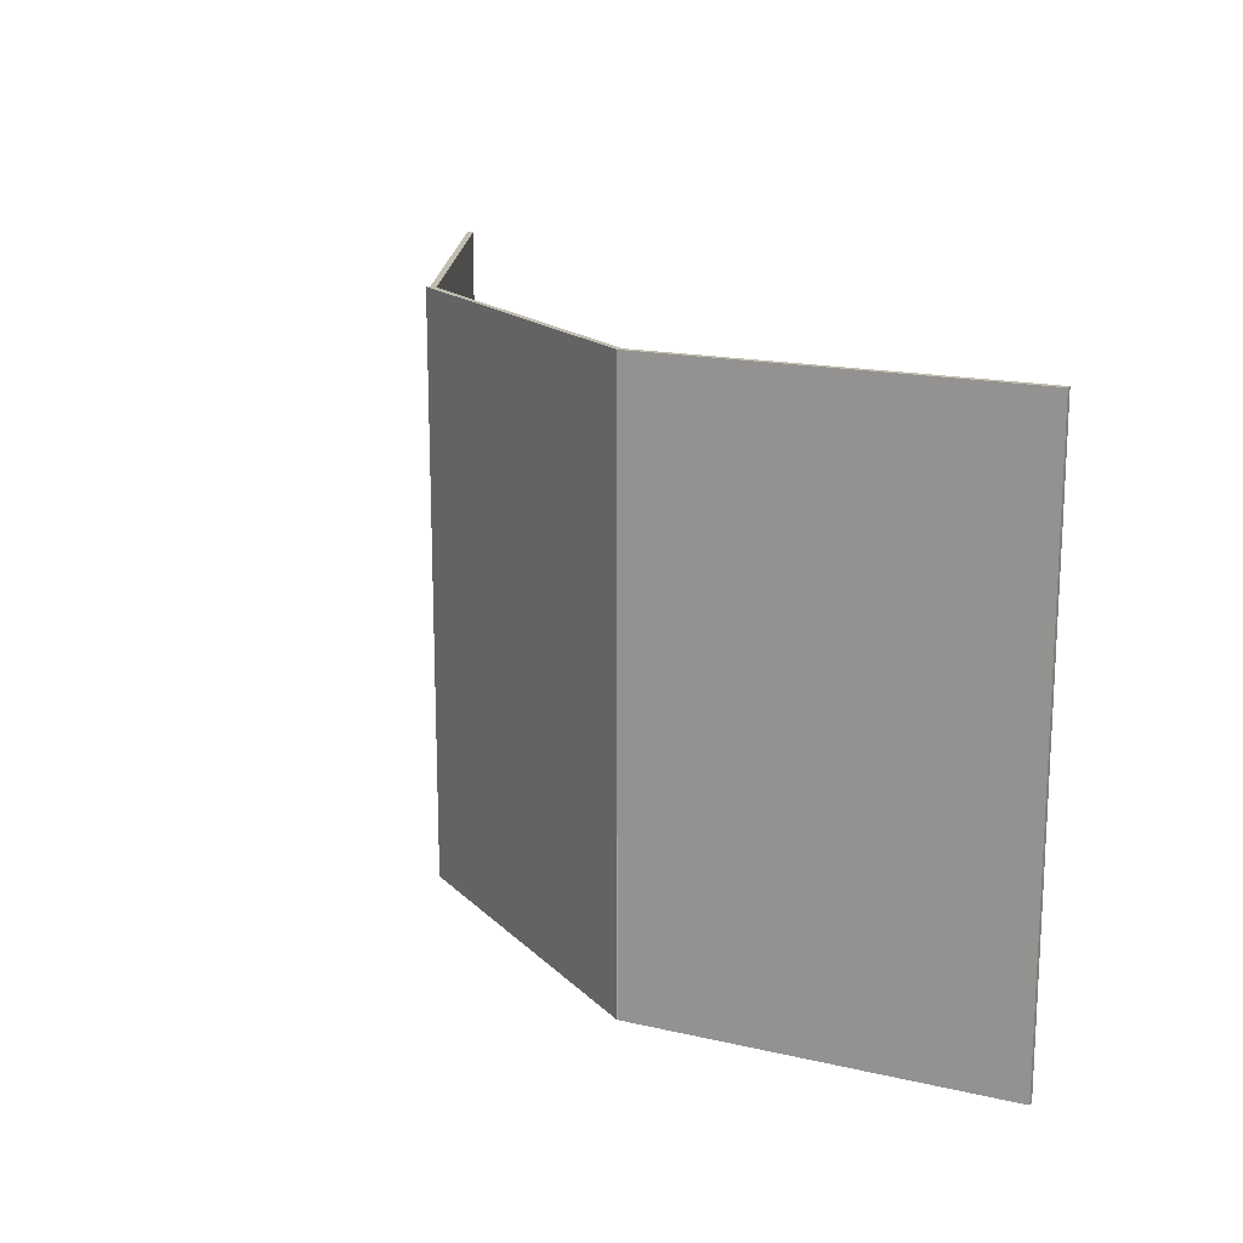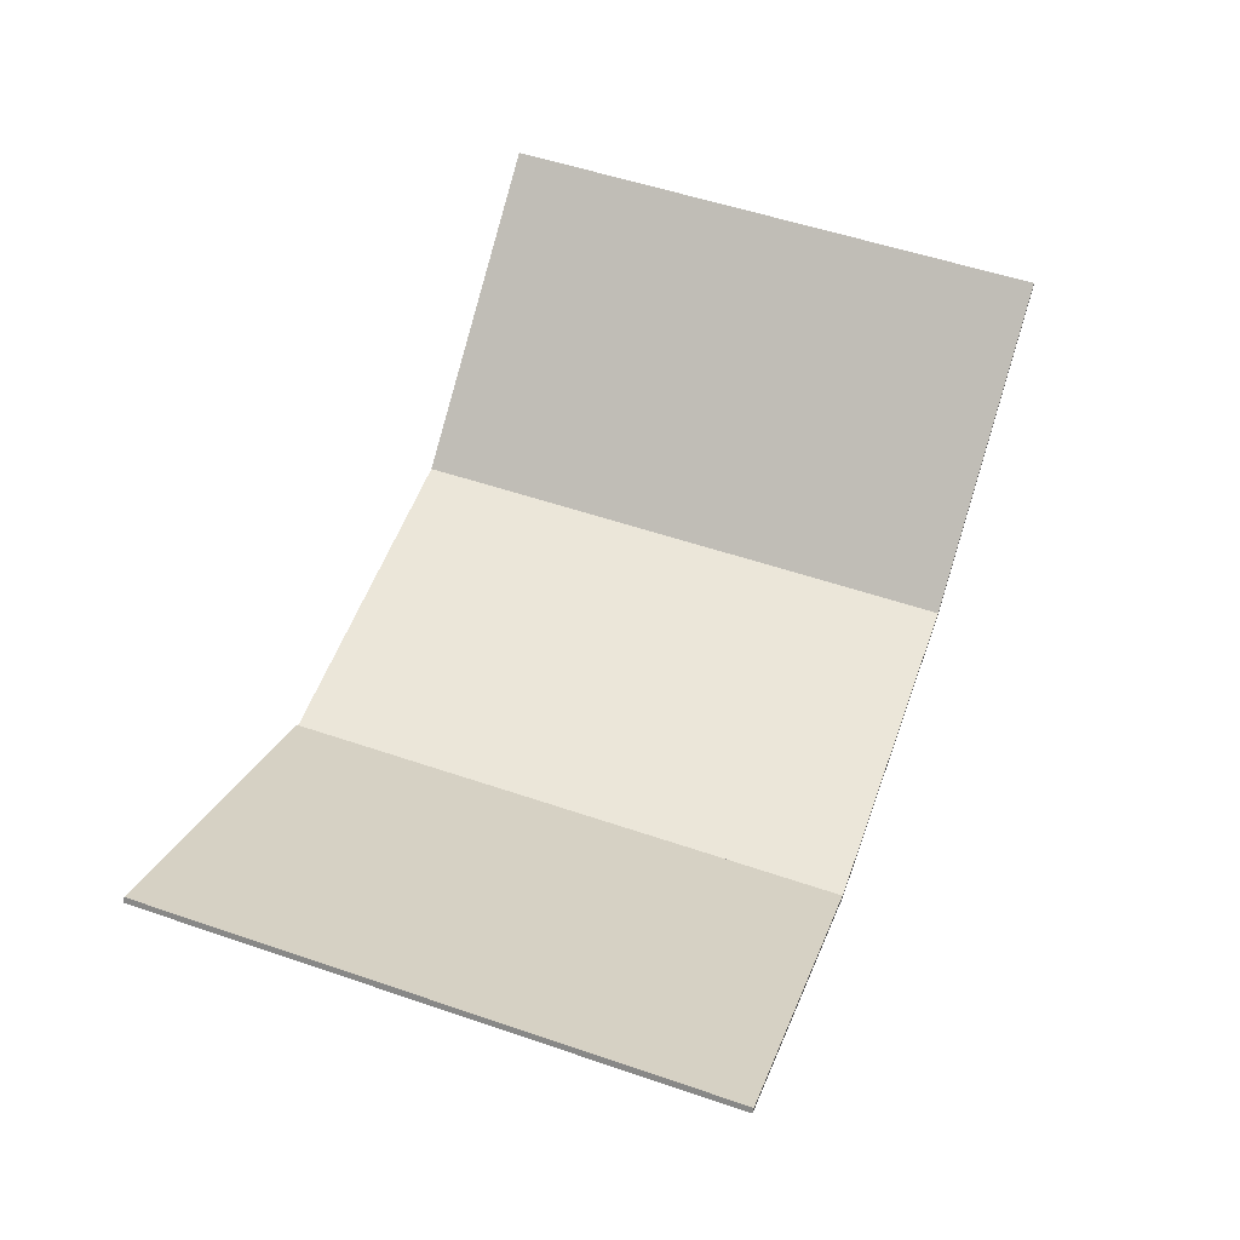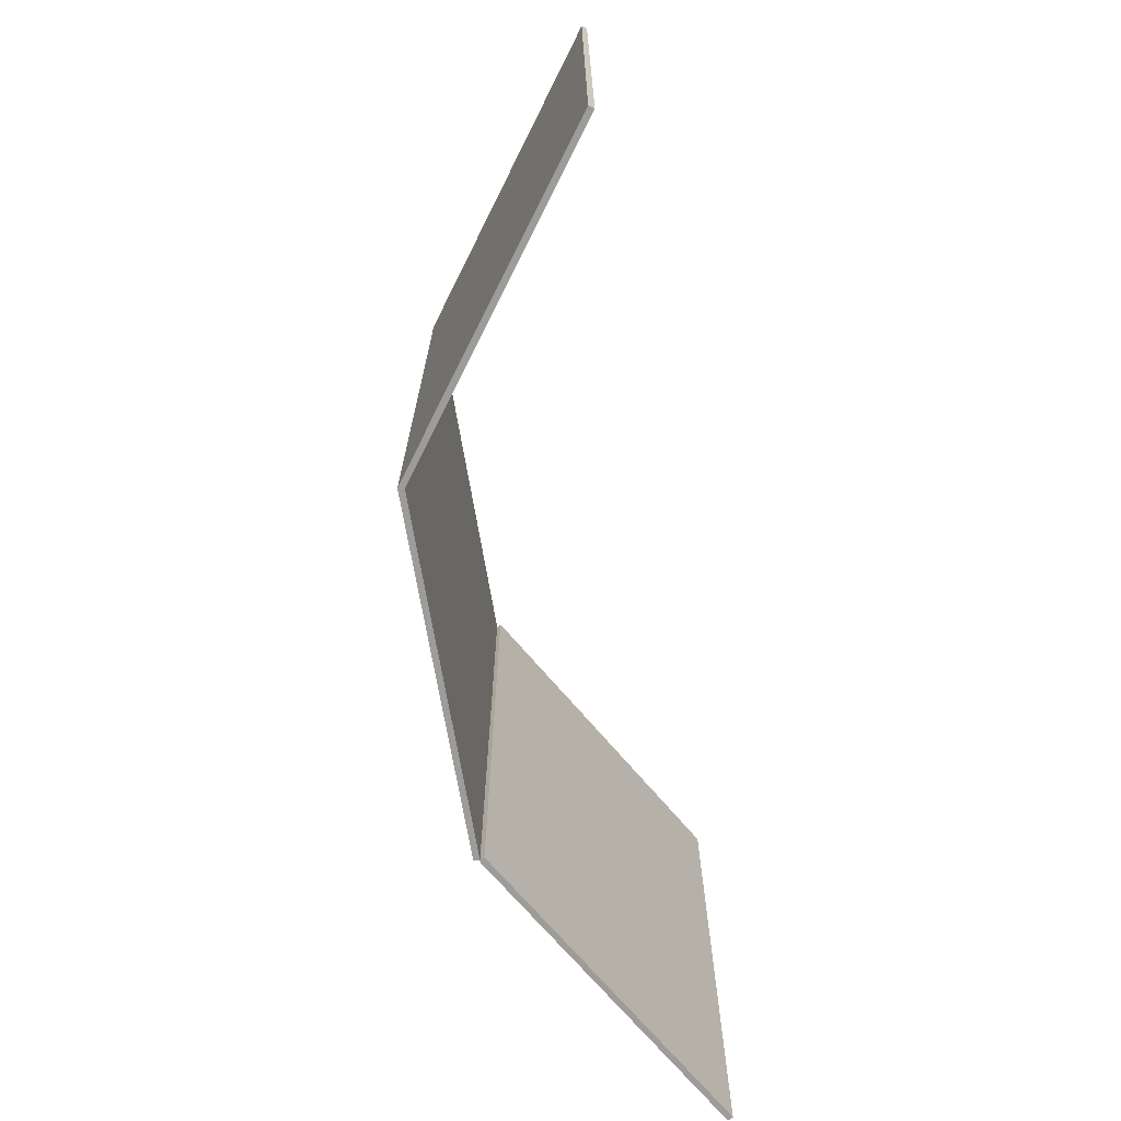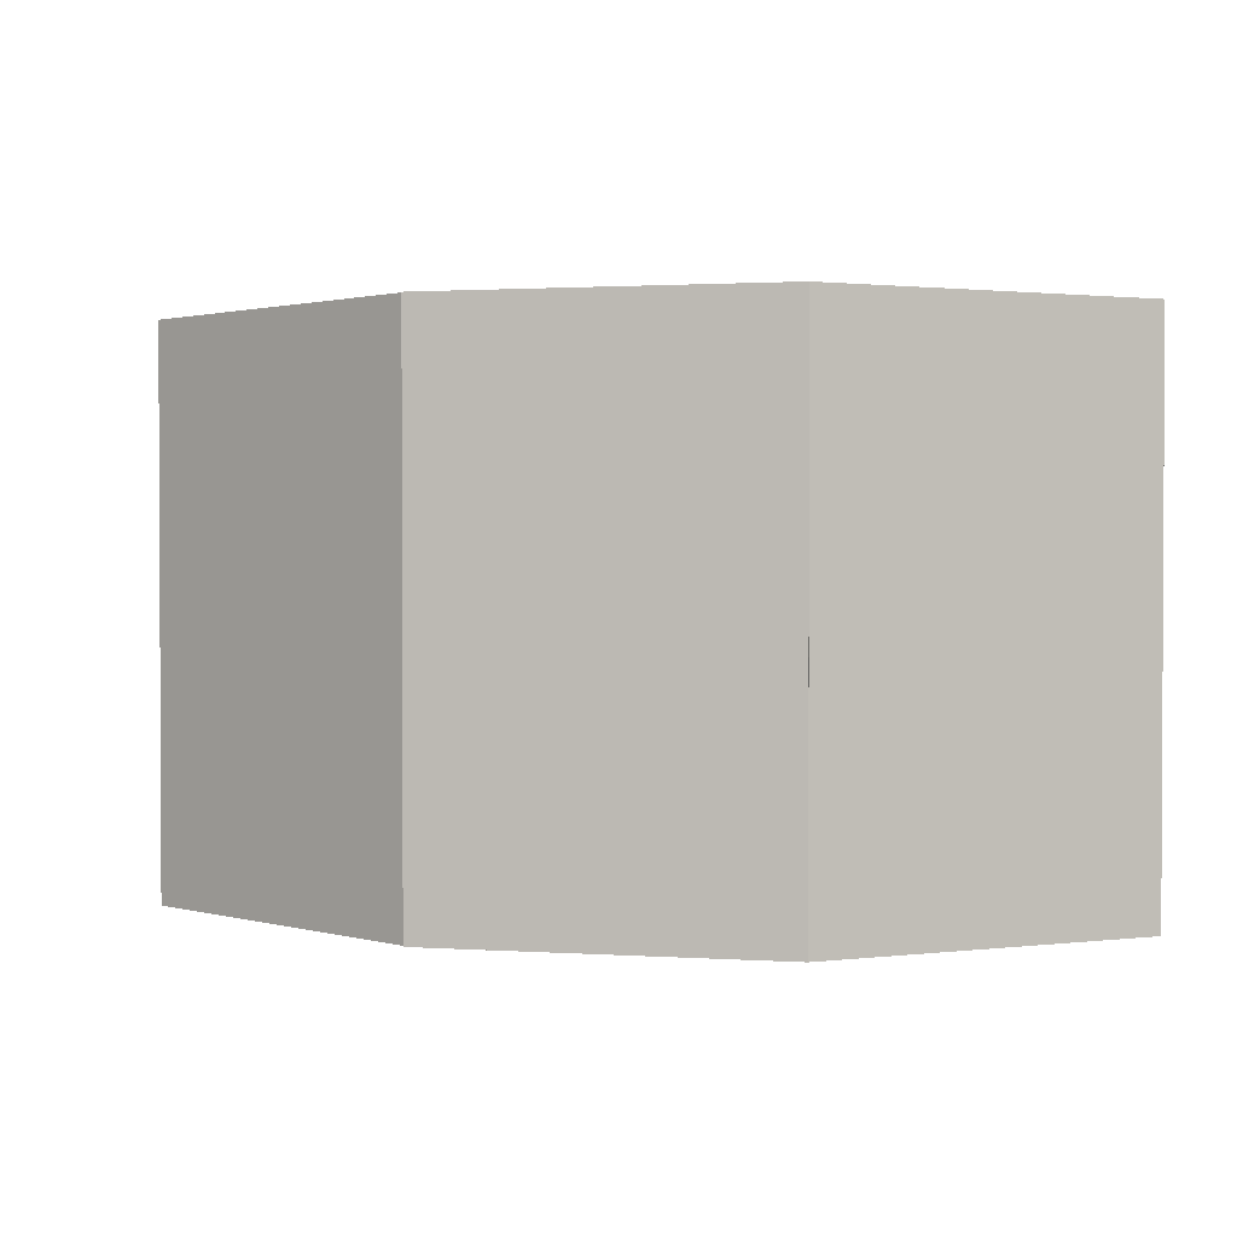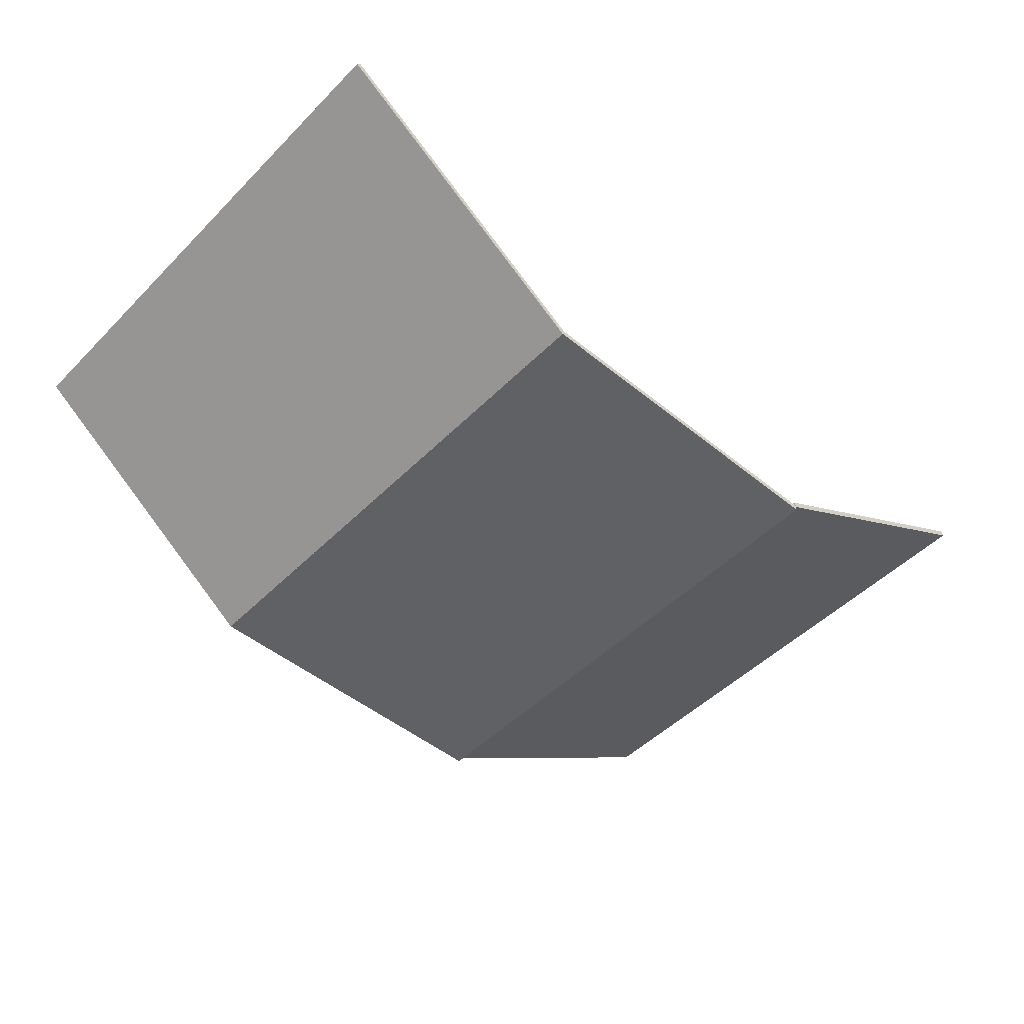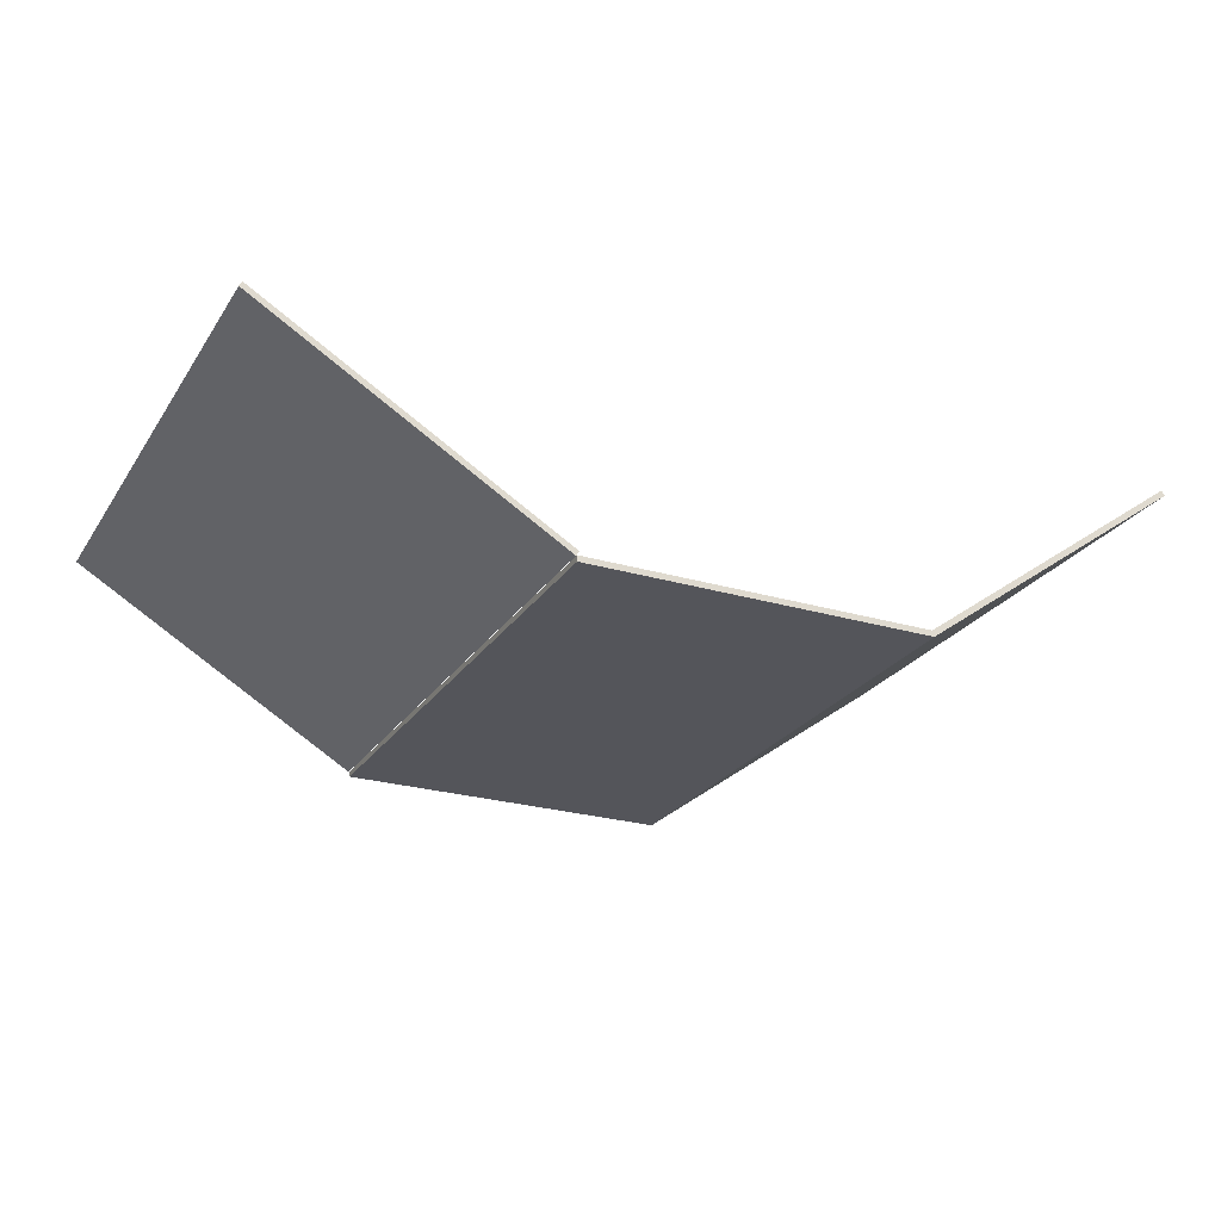
<metadata>
{"format":"obj","ext":"obj","renderer":"f3d","projection":"perspective","resolution":1024,"background":"white","views":[{"elev":16.7,"azim":-118.8,"up":"+Y"},{"elev":55.2,"azim":109.7,"up":"+Z"},{"elev":-70.2,"azim":-80.4,"up":"+Y"},{"elev":1.5,"azim":-167.0,"up":"+Y"},{"elev":-48.7,"azim":-42.2,"up":"+Z"},{"elev":-24.9,"azim":154.3,"up":"+Z"}]}
</metadata>
<code>
o Cube
v 7.371 12 -2.308
v 7.371 -12 -2.308
v 7.371 12 -2.562
v 7.371 -12 -2.562
v -7.635 12 -2.308
v -7.635 -12 -2.308
v -7.635 12 -2.562
v -7.635 -12 -2.562
f 1 3 7 5
f 4 8 7 3
f 8 6 5 7
f 6 8 4 2
f 2 4 3 1
f 6 2 1 5
o Cube.001
v 20.21 12 5.512
v 20.21 -12 5.512
v 20.33 12 5.294
v 20.33 -12 5.294
v 7.29 12 -2.127
v 7.29 -12 -2.127
v 7.42 12 -2.346
v 7.42 -12 -2.346
f 9 11 15 13
f 12 16 15 11
f 16 14 13 15
f 14 16 12 10
f 10 12 11 9
f 14 10 9 13
o Cube.002
v -7.488 12 -2.35
v -7.488 -12 -2.35
v -7.638 12 -2.555
v -7.638 -12 -2.555
v -19.6 12 6.505
v -19.6 -12 6.505
v -19.75 12 6.3
v -19.75 -12 6.3
f 17 19 23 21
f 20 24 23 19
f 24 22 21 23
f 22 24 20 18
f 18 20 19 17
f 22 18 17 21

</code>
